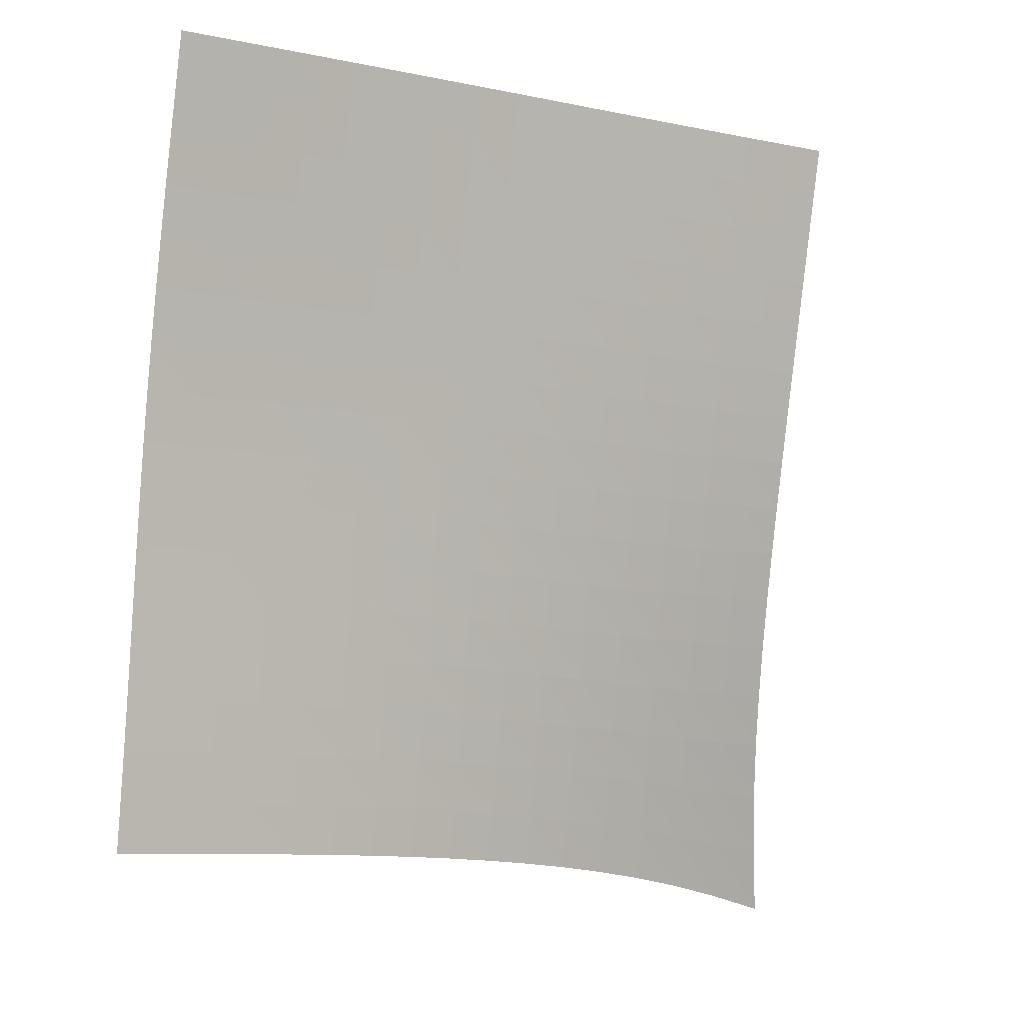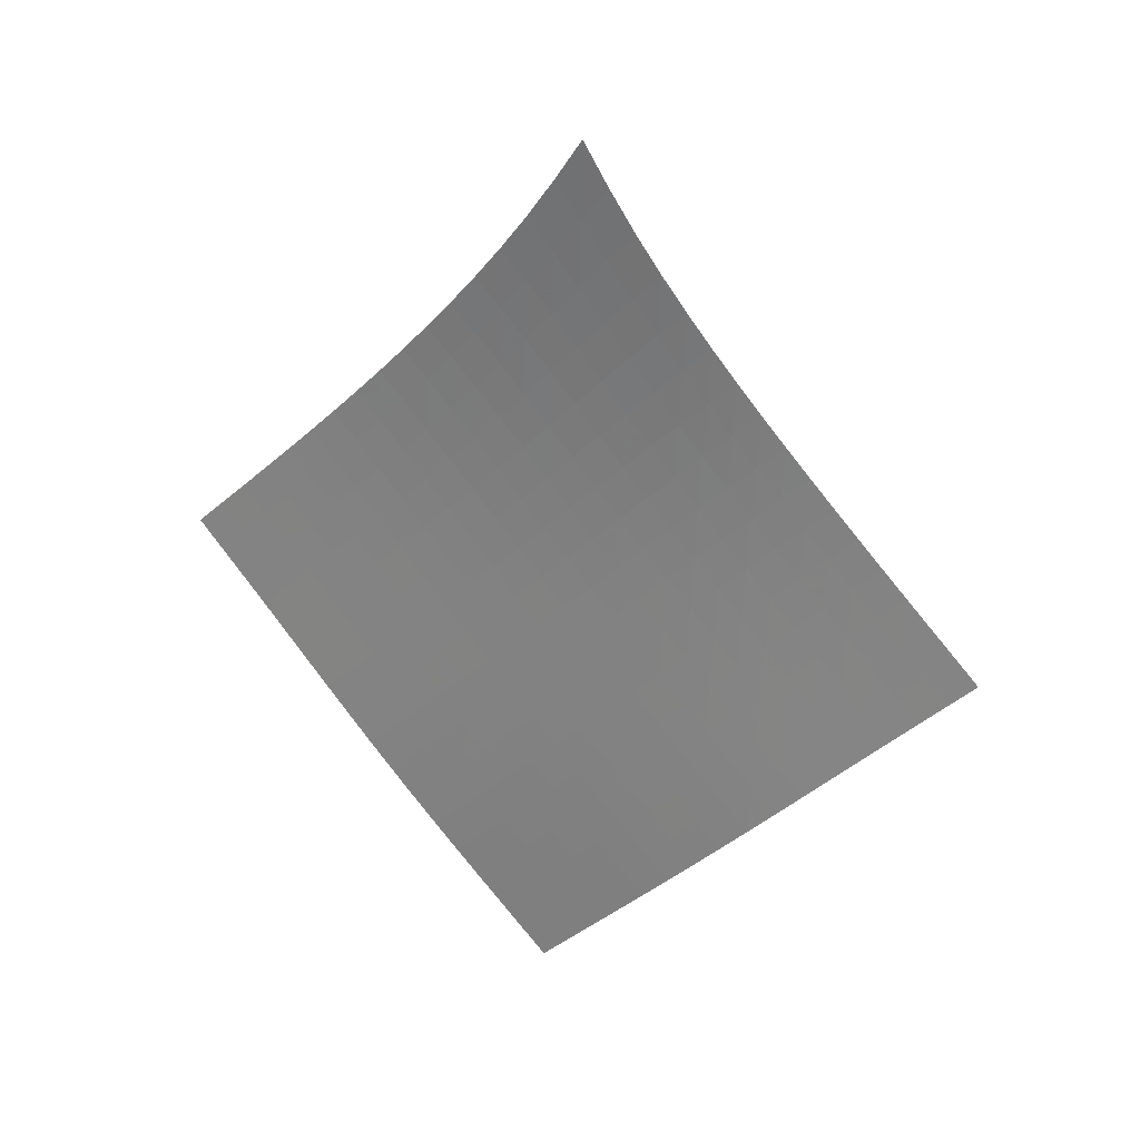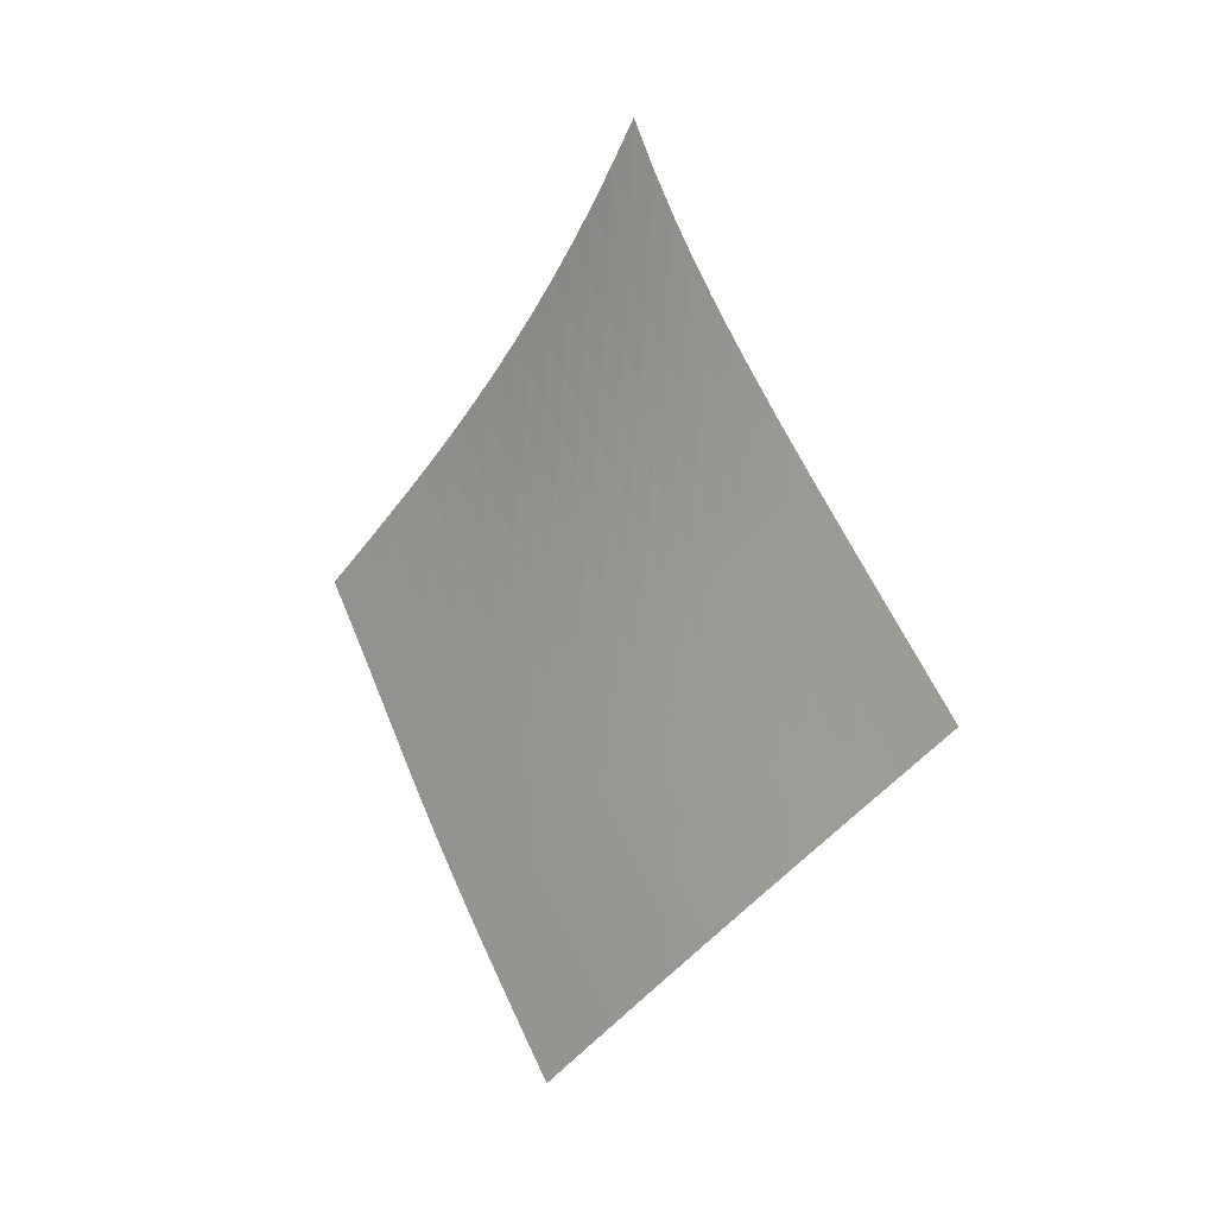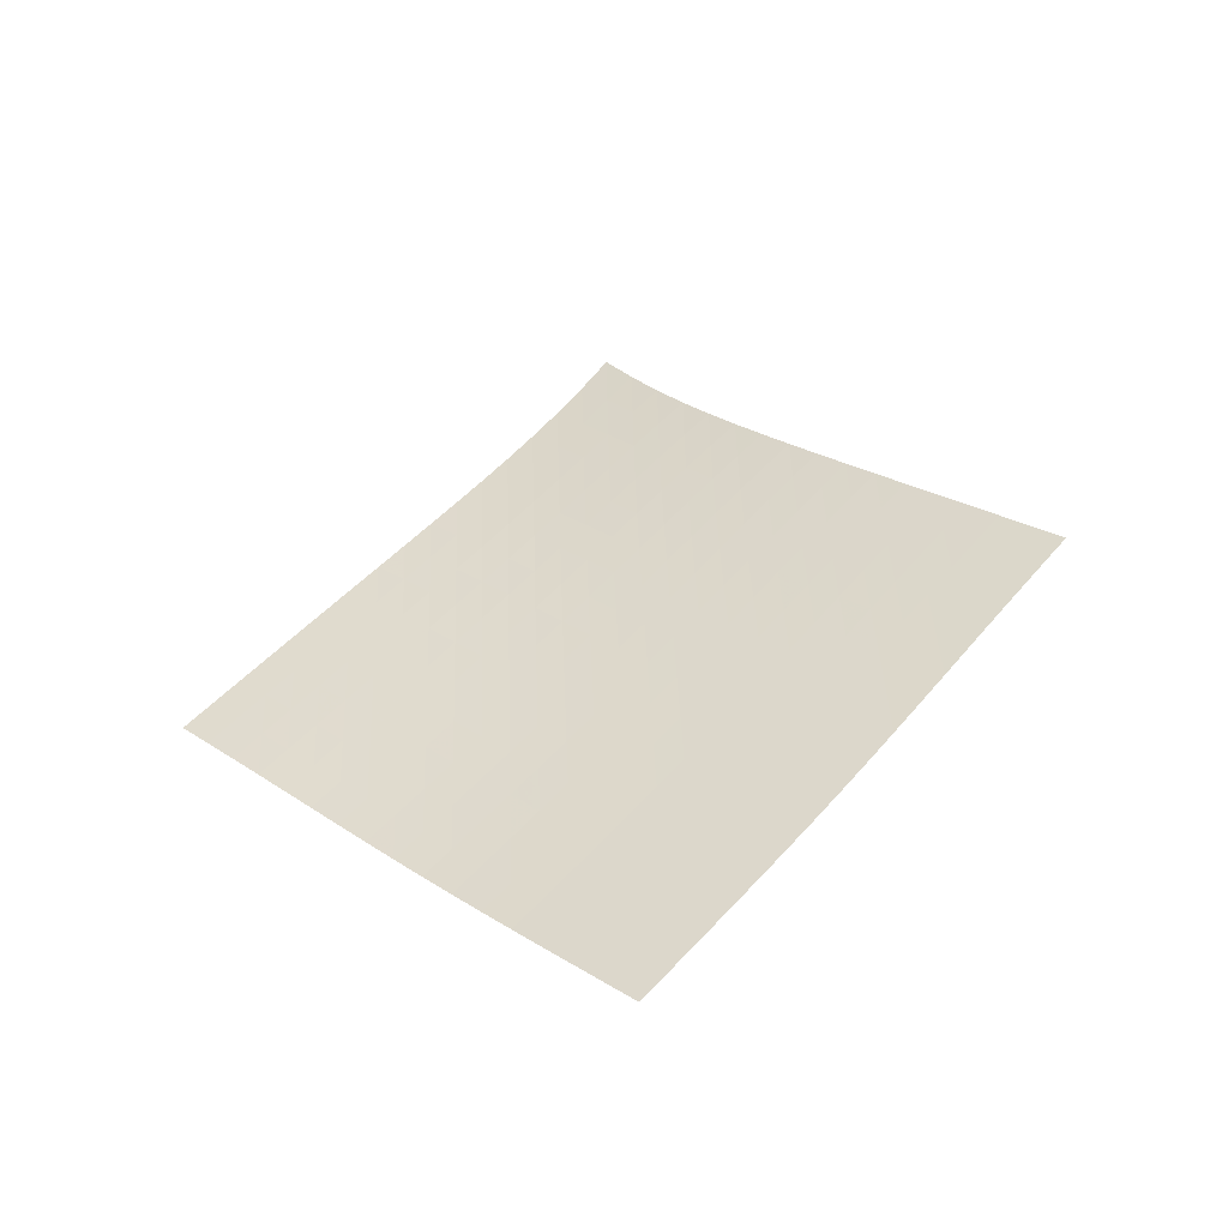
<metadata>
{"format":"obj","ext":"obj","renderer":"f3d","projection":"perspective","resolution":1024,"background":"white","views":[{"elev":-53.8,"azim":24.3,"up":"+Z"},{"elev":34.6,"azim":-24.6,"up":"+Y"},{"elev":12.0,"azim":1.2,"up":"+Y"},{"elev":-57.4,"azim":149.4,"up":"+Y"}]}
</metadata>
<code>
v -6.5 -0.008864 6.5
v -0.5223 -10.71 13.49
v -13.49 -10.71 0.5223
v -8.261 -19.83 8.261
v -13.03 -10.14 0.8823
v -12.58 -9.571 1.243
v -12.12 -9 1.604
v -11.67 -8.426 1.966
v -11.23 -7.846 2.33
v -10.79 -7.259 2.696
v -10.35 -6.662 3.064
v -9.924 -6.053 3.435
v -9.5 -5.428 3.809
v -9.08 -4.783 4.186
v -8.662 -4.113 4.566
v -8.244 -3.409 4.949
v -7.822 -2.662 5.335
v -7.393 -1.856 5.723
v -6.954 -0.9723 6.113
v -6.113 -0.9723 6.954
v -5.723 -1.856 7.393
v -5.335 -2.662 7.822
v -4.949 -3.409 8.244
v -4.566 -4.113 8.662
v -4.186 -4.783 9.08
v -3.809 -5.428 9.5
v -3.435 -6.053 9.924
v -3.064 -6.662 10.35
v -2.696 -7.259 10.79
v -2.33 -7.846 11.23
v -1.966 -8.426 11.67
v -1.604 -9 12.12
v -1.243 -9.571 12.58
v -0.8823 -10.14 13.03
v -1.015 -11.27 13.17
v -1.509 -11.84 12.86
v -2.004 -12.4 12.55
v -2.499 -12.97 12.24
v -2.995 -13.54 11.93
v -3.49 -14.11 11.62
v -3.983 -14.68 11.31
v -4.474 -15.25 10.99
v -4.96 -15.83 10.67
v -5.443 -16.4 10.34
v -5.921 -16.97 9.998
v -6.394 -17.54 9.656
v -6.864 -18.12 9.309
v -7.331 -18.69 8.961
v -7.797 -19.26 8.611
v -8.611 -19.26 7.797
v -8.961 -18.69 7.331
v -9.309 -18.12 6.864
v -9.656 -17.54 6.394
v -9.998 -16.97 5.921
v -10.34 -16.4 5.443
v -10.67 -15.83 4.96
v -10.99 -15.25 4.474
v -11.31 -14.68 3.983
v -11.62 -14.11 3.49
v -11.93 -13.54 2.995
v -12.24 -12.97 2.499
v -12.55 -12.4 2.004
v -12.86 -11.84 1.509
v -13.17 -11.27 1.015
v -6.569 -1.735 6.569
v -7.014 -2.519 6.187
v -7.449 -3.272 5.805
v -7.878 -3.992 5.425
v -8.304 -4.681 5.047
v -8.729 -5.344 4.671
v -9.157 -5.986 4.297
v -9.587 -6.611 3.925
v -10.02 -7.221 3.555
v -10.46 -7.819 3.188
v -10.9 -8.407 2.823
v -11.35 -8.988 2.46
v -11.81 -9.564 2.097
v -12.26 -10.14 1.736
v -12.72 -10.7 1.375
v -6.187 -2.519 7.014
v -6.637 -3.216 6.637
v -7.079 -3.914 6.263
v -7.515 -4.599 5.891
v -7.948 -5.267 5.519
v -8.381 -5.918 5.149
v -8.815 -6.554 4.779
v -9.252 -7.175 4.411
v -9.692 -7.783 4.044
v -10.14 -8.381 3.679
v -10.58 -8.97 3.315
v -11.04 -9.552 2.953
v -11.49 -10.13 2.591
v -11.95 -10.7 2.23
v -12.4 -11.27 1.869
v -5.805 -3.272 7.449
v -6.263 -3.914 7.079
v -6.712 -4.569 6.712
v -7.156 -5.223 6.347
v -7.596 -5.869 5.983
v -8.036 -6.506 5.619
v -8.477 -7.132 5.256
v -8.92 -7.747 4.893
v -9.365 -8.352 4.53
v -9.814 -8.948 4.168
v -10.27 -9.536 3.806
v -10.72 -10.12 3.445
v -11.18 -10.69 3.085
v -11.63 -11.27 2.725
v -12.09 -11.84 2.364
v -5.425 -3.992 7.878
v -5.891 -4.599 7.515
v -6.347 -5.223 7.156
v -6.799 -5.851 6.799
v -7.247 -6.479 6.442
v -7.694 -7.101 6.086
v -8.142 -7.717 5.729
v -8.591 -8.325 5.371
v -9.041 -8.926 5.013
v -9.494 -9.519 4.655
v -9.95 -10.11 4.296
v -10.41 -10.69 3.937
v -10.87 -11.26 3.579
v -11.32 -11.83 3.219
v -11.78 -12.4 2.86
v -5.047 -4.681 8.304
v -5.519 -5.267 7.948
v -5.983 -5.869 7.596
v -6.442 -6.479 7.247
v -6.898 -7.091 6.898
v -7.353 -7.701 6.549
v -7.807 -8.307 6.199
v -8.262 -8.908 5.847
v -8.718 -9.503 5.494
v -9.175 -10.09 5.14
v -9.634 -10.68 4.784
v -10.09 -11.26 4.428
v -10.55 -11.83 4.072
v -11.01 -12.4 3.714
v -11.47 -12.97 3.355
v -4.671 -5.344 8.729
v -5.149 -5.918 8.381
v -5.619 -6.506 8.036
v -6.086 -7.101 7.694
v -6.549 -7.701 7.353
v -7.011 -8.3 7.011
v -7.471 -8.898 6.667
v -7.932 -9.493 6.321
v -8.393 -10.08 5.973
v -8.854 -10.67 5.623
v -9.316 -11.25 5.271
v -9.778 -11.83 4.918
v -10.24 -12.4 4.563
v -10.7 -12.97 4.207
v -11.16 -13.54 3.849
v -4.297 -5.986 9.157
v -4.779 -6.554 8.815
v -5.256 -7.132 8.477
v -5.729 -7.717 8.142
v -6.199 -8.307 7.807
v -6.667 -8.898 7.471
v -7.134 -9.489 7.134
v -7.6 -10.08 6.793
v -8.065 -10.66 6.45
v -8.53 -11.25 6.104
v -8.995 -11.83 5.755
v -9.46 -12.4 5.405
v -9.924 -12.98 5.052
v -10.39 -13.55 4.697
v -10.85 -14.11 4.341
v -3.925 -6.611 9.587
v -4.411 -7.175 9.252
v -4.893 -7.747 8.92
v -5.371 -8.325 8.591
v -5.847 -8.908 8.262
v -6.321 -9.493 7.932
v -6.793 -10.08 7.6
v -7.264 -10.66 7.264
v -7.734 -11.24 6.925
v -8.203 -11.82 6.583
v -8.67 -12.4 6.237
v -9.136 -12.98 5.889
v -9.602 -13.55 5.538
v -10.07 -14.12 5.185
v -10.53 -14.69 4.83
v -3.555 -7.221 10.02
v -4.044 -7.783 9.692
v -4.53 -8.352 9.365
v -5.013 -8.926 9.041
v -5.494 -9.503 8.718
v -5.973 -10.08 8.393
v -6.45 -10.66 8.065
v -6.925 -11.24 7.734
v -7.399 -11.82 7.399
v -7.87 -12.4 7.059
v -8.34 -12.97 6.716
v -8.808 -13.55 6.369
v -9.274 -14.12 6.02
v -9.74 -14.69 5.668
v -10.2 -15.26 5.315
v -3.188 -7.819 10.46
v -3.679 -8.381 10.14
v -4.168 -8.948 9.814
v -4.655 -9.519 9.494
v -5.14 -10.09 9.175
v -5.623 -10.67 8.854
v -6.104 -11.25 8.53
v -6.583 -11.82 8.203
v -7.059 -12.4 7.87
v -7.533 -12.97 7.533
v -8.004 -13.55 7.191
v -8.474 -14.12 6.846
v -8.941 -14.69 6.498
v -9.407 -15.26 6.148
v -9.872 -15.83 5.796
v -2.823 -8.407 10.9
v -3.315 -8.97 10.58
v -3.806 -9.536 10.27
v -4.296 -10.11 9.95
v -4.784 -10.68 9.634
v -5.271 -11.25 9.316
v -5.755 -11.83 8.995
v -6.237 -12.4 8.67
v -6.716 -12.97 8.34
v -7.191 -13.55 8.004
v -7.664 -14.12 7.664
v -8.134 -14.69 7.32
v -8.602 -15.27 6.973
v -9.069 -15.84 6.623
v -9.534 -16.4 6.273
v -2.46 -8.988 11.35
v -2.953 -9.552 11.04
v -3.445 -10.12 10.72
v -3.937 -10.69 10.41
v -4.428 -11.26 10.09
v -4.918 -11.83 9.778
v -5.405 -12.4 9.46
v -5.889 -12.98 9.136
v -6.369 -13.55 8.808
v -6.846 -14.12 8.474
v -7.32 -14.69 8.134
v -7.791 -15.27 7.791
v -8.259 -15.84 7.444
v -8.726 -16.41 7.095
v -9.191 -16.98 6.745
v -2.097 -9.564 11.81
v -2.591 -10.13 11.49
v -3.085 -10.69 11.18
v -3.579 -11.26 10.87
v -4.072 -11.83 10.55
v -4.563 -12.4 10.24
v -5.052 -12.98 9.924
v -5.538 -13.55 9.602
v -6.02 -14.12 9.274
v -6.498 -14.69 8.941
v -6.973 -15.27 8.602
v -7.444 -15.84 8.259
v -7.913 -16.41 7.913
v -8.379 -16.98 7.564
v -8.845 -17.55 7.214
v -1.736 -10.14 12.26
v -2.23 -10.7 11.95
v -2.725 -11.27 11.63
v -3.219 -11.83 11.32
v -3.714 -12.4 11.01
v -4.207 -12.97 10.7
v -4.697 -13.55 10.39
v -5.185 -14.12 10.07
v -5.668 -14.69 9.74
v -6.148 -15.26 9.407
v -6.623 -15.84 9.069
v -7.095 -16.41 8.726
v -7.564 -16.98 8.379
v -8.031 -17.55 8.031
v -8.496 -18.12 7.681
v -1.375 -10.7 12.72
v -1.869 -11.27 12.4
v -2.364 -11.84 12.09
v -2.86 -12.4 11.78
v -3.355 -12.97 11.47
v -3.849 -13.54 11.16
v -4.341 -14.11 10.85
v -4.83 -14.69 10.53
v -5.315 -15.26 10.2
v -5.796 -15.83 9.872
v -6.273 -16.4 9.534
v -6.745 -16.98 9.191
v -7.214 -17.55 8.845
v -7.681 -18.12 8.496
v -8.146 -18.69 8.146
f 289 49 4
f 289 4 50
f 5 79 64
f 5 64 3
f 79 94 63
f 79 63 64
f 94 109 62
f 94 62 63
f 109 124 61
f 109 61 62
f 124 139 60
f 124 60 61
f 139 154 59
f 139 59 60
f 154 169 58
f 154 58 59
f 169 184 57
f 169 57 58
f 184 199 56
f 184 56 57
f 199 214 55
f 199 55 56
f 214 229 54
f 214 54 55
f 229 244 53
f 229 53 54
f 244 259 52
f 244 52 53
f 259 274 51
f 259 51 52
f 274 289 50
f 274 50 51
f 1 20 65
f 1 65 19
f 19 65 66
f 19 66 18
f 18 66 67
f 18 67 17
f 17 67 68
f 17 68 16
f 16 68 69
f 16 69 15
f 15 69 70
f 15 70 14
f 14 70 71
f 14 71 13
f 13 71 72
f 13 72 12
f 12 72 73
f 12 73 11
f 11 73 74
f 11 74 10
f 10 74 75
f 10 75 9
f 9 75 76
f 9 76 8
f 8 76 77
f 8 77 7
f 7 77 78
f 7 78 6
f 6 78 79
f 6 79 5
f 20 21 80
f 20 80 65
f 65 80 81
f 65 81 66
f 66 81 82
f 66 82 67
f 67 82 83
f 67 83 68
f 68 83 84
f 68 84 69
f 69 84 85
f 69 85 70
f 70 85 86
f 70 86 71
f 71 86 87
f 71 87 72
f 72 87 88
f 72 88 73
f 73 88 89
f 73 89 74
f 74 89 90
f 74 90 75
f 75 90 91
f 75 91 76
f 76 91 92
f 76 92 77
f 77 92 93
f 77 93 78
f 78 93 94
f 78 94 79
f 21 22 95
f 21 95 80
f 80 95 96
f 80 96 81
f 81 96 97
f 81 97 82
f 82 97 98
f 82 98 83
f 83 98 99
f 83 99 84
f 84 99 100
f 84 100 85
f 85 100 101
f 85 101 86
f 86 101 102
f 86 102 87
f 87 102 103
f 87 103 88
f 88 103 104
f 88 104 89
f 89 104 105
f 89 105 90
f 90 105 106
f 90 106 91
f 91 106 107
f 91 107 92
f 92 107 108
f 92 108 93
f 93 108 109
f 93 109 94
f 22 23 110
f 22 110 95
f 95 110 111
f 95 111 96
f 96 111 112
f 96 112 97
f 97 112 113
f 97 113 98
f 98 113 114
f 98 114 99
f 99 114 115
f 99 115 100
f 100 115 116
f 100 116 101
f 101 116 117
f 101 117 102
f 102 117 118
f 102 118 103
f 103 118 119
f 103 119 104
f 104 119 120
f 104 120 105
f 105 120 121
f 105 121 106
f 106 121 122
f 106 122 107
f 107 122 123
f 107 123 108
f 108 123 124
f 108 124 109
f 23 24 125
f 23 125 110
f 110 125 126
f 110 126 111
f 111 126 127
f 111 127 112
f 112 127 128
f 112 128 113
f 113 128 129
f 113 129 114
f 114 129 130
f 114 130 115
f 115 130 131
f 115 131 116
f 116 131 132
f 116 132 117
f 117 132 133
f 117 133 118
f 118 133 134
f 118 134 119
f 119 134 135
f 119 135 120
f 120 135 136
f 120 136 121
f 121 136 137
f 121 137 122
f 122 137 138
f 122 138 123
f 123 138 139
f 123 139 124
f 24 25 140
f 24 140 125
f 125 140 141
f 125 141 126
f 126 141 142
f 126 142 127
f 127 142 143
f 127 143 128
f 128 143 144
f 128 144 129
f 129 144 145
f 129 145 130
f 130 145 146
f 130 146 131
f 131 146 147
f 131 147 132
f 132 147 148
f 132 148 133
f 133 148 149
f 133 149 134
f 134 149 150
f 134 150 135
f 135 150 151
f 135 151 136
f 136 151 152
f 136 152 137
f 137 152 153
f 137 153 138
f 138 153 154
f 138 154 139
f 25 26 155
f 25 155 140
f 140 155 156
f 140 156 141
f 141 156 157
f 141 157 142
f 142 157 158
f 142 158 143
f 143 158 159
f 143 159 144
f 144 159 160
f 144 160 145
f 145 160 161
f 145 161 146
f 146 161 162
f 146 162 147
f 147 162 163
f 147 163 148
f 148 163 164
f 148 164 149
f 149 164 165
f 149 165 150
f 150 165 166
f 150 166 151
f 151 166 167
f 151 167 152
f 152 167 168
f 152 168 153
f 153 168 169
f 153 169 154
f 26 27 170
f 26 170 155
f 155 170 171
f 155 171 156
f 156 171 172
f 156 172 157
f 157 172 173
f 157 173 158
f 158 173 174
f 158 174 159
f 159 174 175
f 159 175 160
f 160 175 176
f 160 176 161
f 161 176 177
f 161 177 162
f 162 177 178
f 162 178 163
f 163 178 179
f 163 179 164
f 164 179 180
f 164 180 165
f 165 180 181
f 165 181 166
f 166 181 182
f 166 182 167
f 167 182 183
f 167 183 168
f 168 183 184
f 168 184 169
f 27 28 185
f 27 185 170
f 170 185 186
f 170 186 171
f 171 186 187
f 171 187 172
f 172 187 188
f 172 188 173
f 173 188 189
f 173 189 174
f 174 189 190
f 174 190 175
f 175 190 191
f 175 191 176
f 176 191 192
f 176 192 177
f 177 192 193
f 177 193 178
f 178 193 194
f 178 194 179
f 179 194 195
f 179 195 180
f 180 195 196
f 180 196 181
f 181 196 197
f 181 197 182
f 182 197 198
f 182 198 183
f 183 198 199
f 183 199 184
f 28 29 200
f 28 200 185
f 185 200 201
f 185 201 186
f 186 201 202
f 186 202 187
f 187 202 203
f 187 203 188
f 188 203 204
f 188 204 189
f 189 204 205
f 189 205 190
f 190 205 206
f 190 206 191
f 191 206 207
f 191 207 192
f 192 207 208
f 192 208 193
f 193 208 209
f 193 209 194
f 194 209 210
f 194 210 195
f 195 210 211
f 195 211 196
f 196 211 212
f 196 212 197
f 197 212 213
f 197 213 198
f 198 213 214
f 198 214 199
f 29 30 215
f 29 215 200
f 200 215 216
f 200 216 201
f 201 216 217
f 201 217 202
f 202 217 218
f 202 218 203
f 203 218 219
f 203 219 204
f 204 219 220
f 204 220 205
f 205 220 221
f 205 221 206
f 206 221 222
f 206 222 207
f 207 222 223
f 207 223 208
f 208 223 224
f 208 224 209
f 209 224 225
f 209 225 210
f 210 225 226
f 210 226 211
f 211 226 227
f 211 227 212
f 212 227 228
f 212 228 213
f 213 228 229
f 213 229 214
f 30 31 230
f 30 230 215
f 215 230 231
f 215 231 216
f 216 231 232
f 216 232 217
f 217 232 233
f 217 233 218
f 218 233 234
f 218 234 219
f 219 234 235
f 219 235 220
f 220 235 236
f 220 236 221
f 221 236 237
f 221 237 222
f 222 237 238
f 222 238 223
f 223 238 239
f 223 239 224
f 224 239 240
f 224 240 225
f 225 240 241
f 225 241 226
f 226 241 242
f 226 242 227
f 227 242 243
f 227 243 228
f 228 243 244
f 228 244 229
f 31 32 245
f 31 245 230
f 230 245 246
f 230 246 231
f 231 246 247
f 231 247 232
f 232 247 248
f 232 248 233
f 233 248 249
f 233 249 234
f 234 249 250
f 234 250 235
f 235 250 251
f 235 251 236
f 236 251 252
f 236 252 237
f 237 252 253
f 237 253 238
f 238 253 254
f 238 254 239
f 239 254 255
f 239 255 240
f 240 255 256
f 240 256 241
f 241 256 257
f 241 257 242
f 242 257 258
f 242 258 243
f 243 258 259
f 243 259 244
f 32 33 260
f 32 260 245
f 245 260 261
f 245 261 246
f 246 261 262
f 246 262 247
f 247 262 263
f 247 263 248
f 248 263 264
f 248 264 249
f 249 264 265
f 249 265 250
f 250 265 266
f 250 266 251
f 251 266 267
f 251 267 252
f 252 267 268
f 252 268 253
f 253 268 269
f 253 269 254
f 254 269 270
f 254 270 255
f 255 270 271
f 255 271 256
f 256 271 272
f 256 272 257
f 257 272 273
f 257 273 258
f 258 273 274
f 258 274 259
f 33 34 275
f 33 275 260
f 260 275 276
f 260 276 261
f 261 276 277
f 261 277 262
f 262 277 278
f 262 278 263
f 263 278 279
f 263 279 264
f 264 279 280
f 264 280 265
f 265 280 281
f 265 281 266
f 266 281 282
f 266 282 267
f 267 282 283
f 267 283 268
f 268 283 284
f 268 284 269
f 269 284 285
f 269 285 270
f 270 285 286
f 270 286 271
f 271 286 287
f 271 287 272
f 272 287 288
f 272 288 273
f 273 288 289
f 273 289 274
f 34 2 35
f 34 35 275
f 275 35 36
f 275 36 276
f 276 36 37
f 276 37 277
f 277 37 38
f 277 38 278
f 278 38 39
f 278 39 279
f 279 39 40
f 279 40 280
f 280 40 41
f 280 41 281
f 281 41 42
f 281 42 282
f 282 42 43
f 282 43 283
f 283 43 44
f 283 44 284
f 284 44 45
f 284 45 285
f 285 45 46
f 285 46 286
f 286 46 47
f 286 47 287
f 287 47 48
f 287 48 288
f 288 48 49
f 288 49 289

</code>
